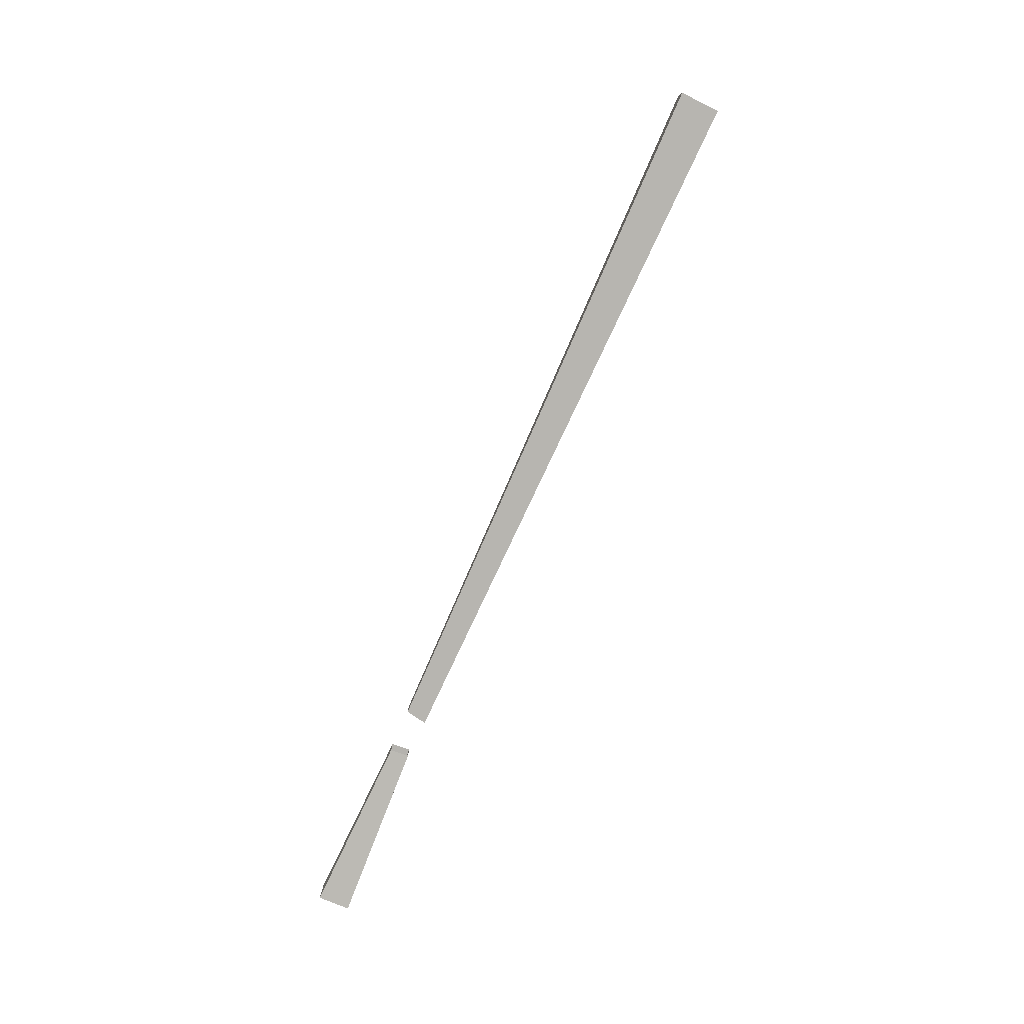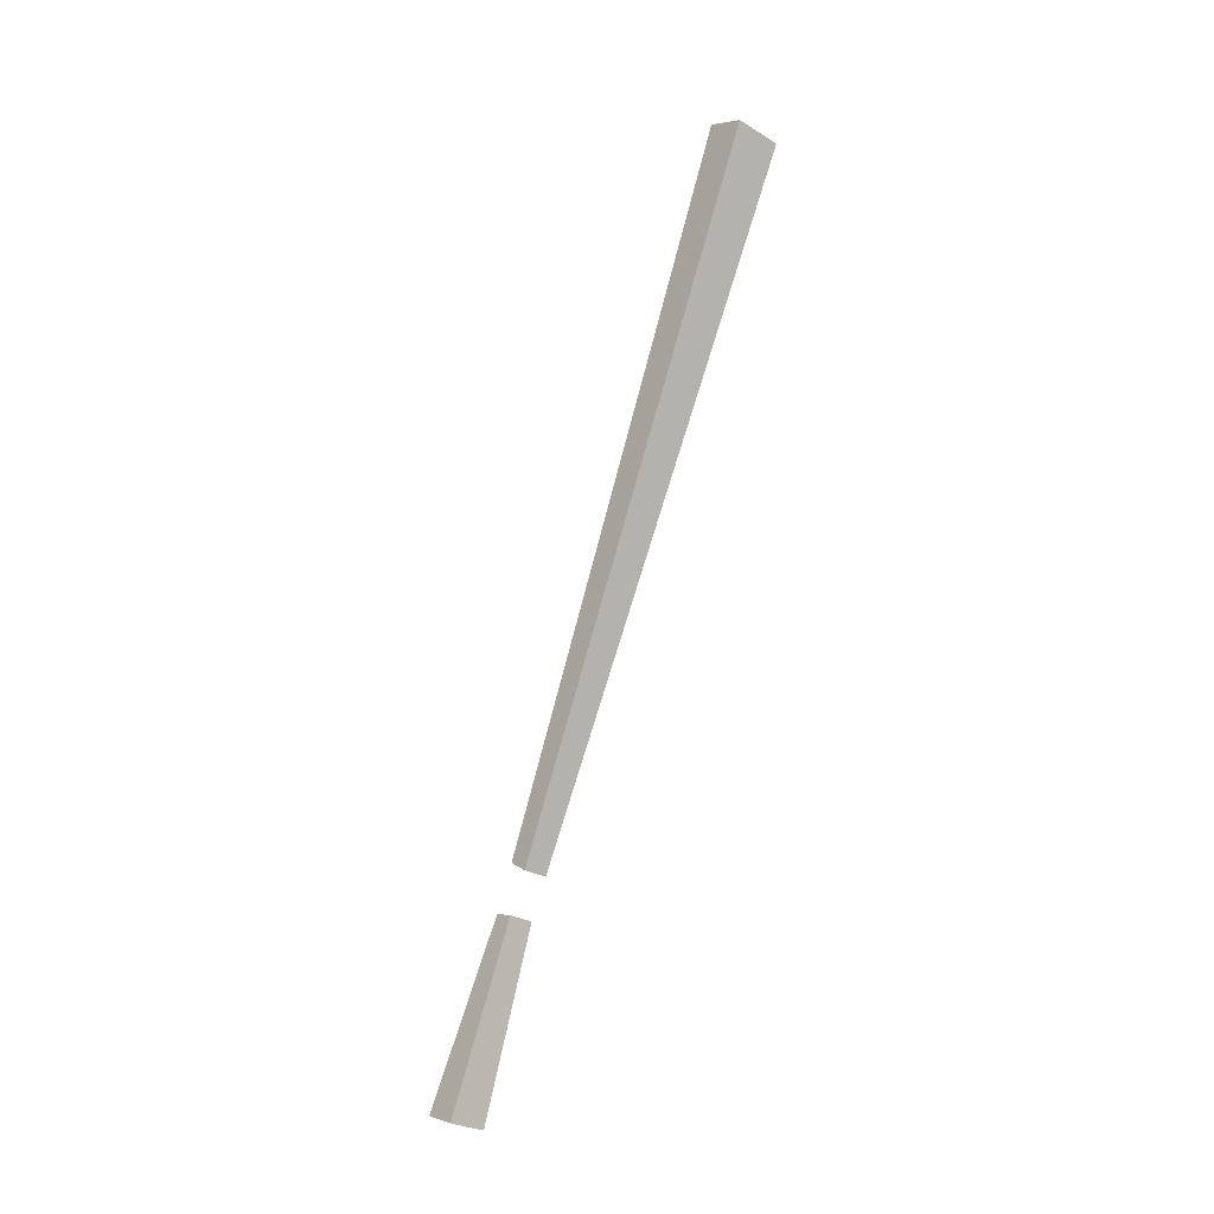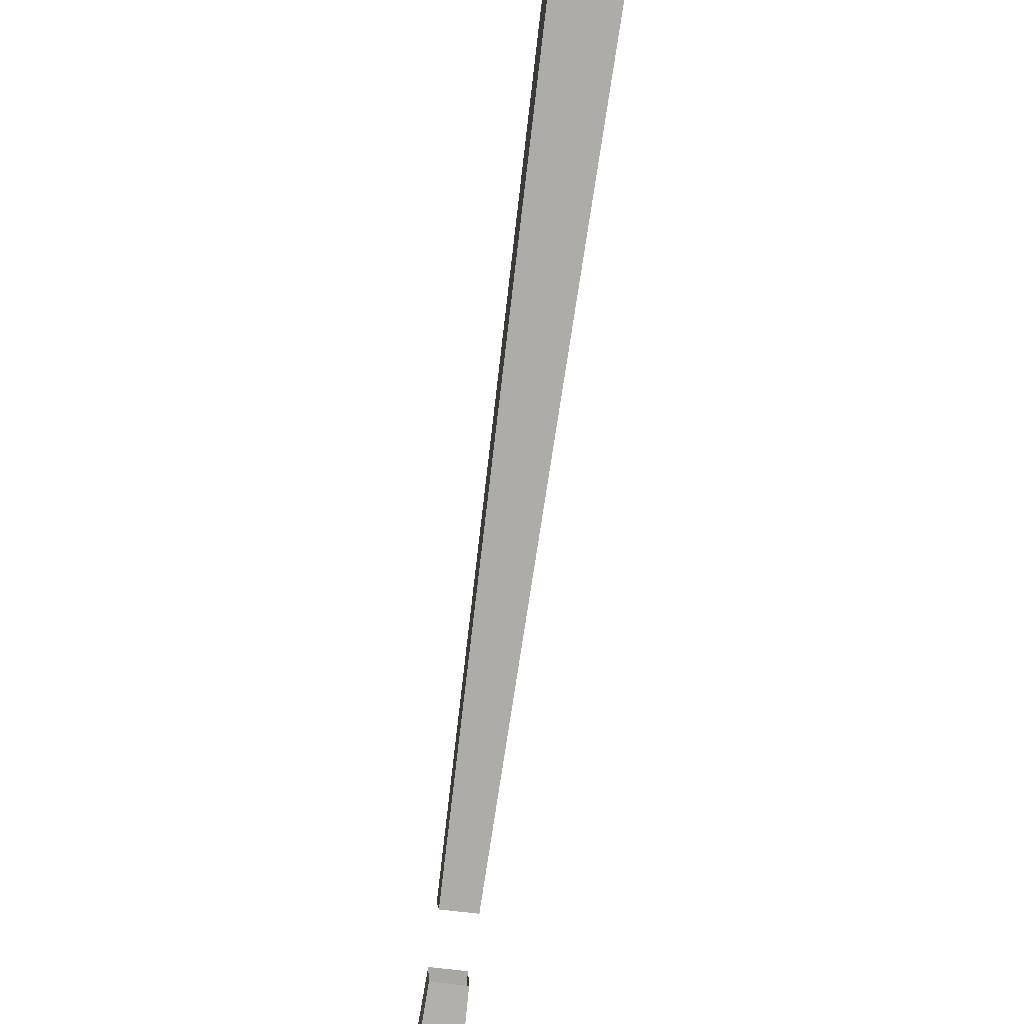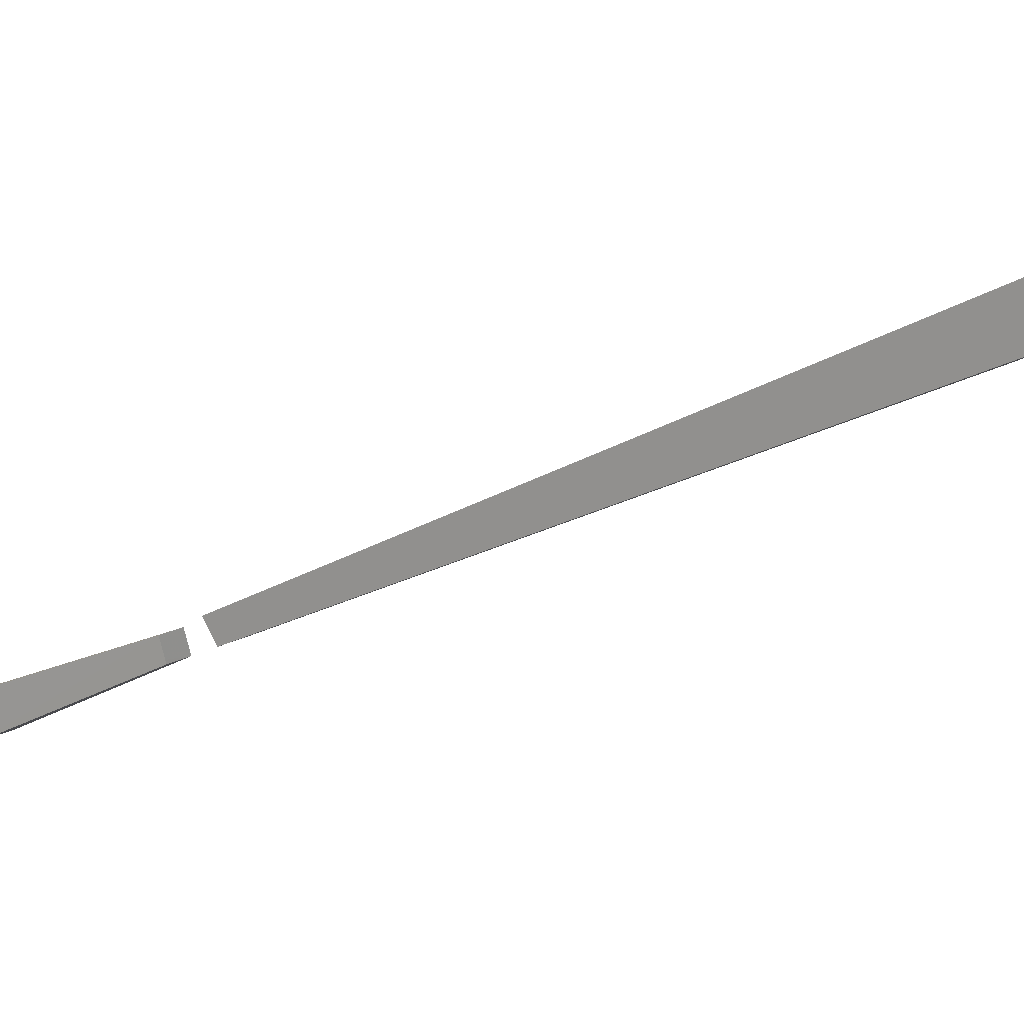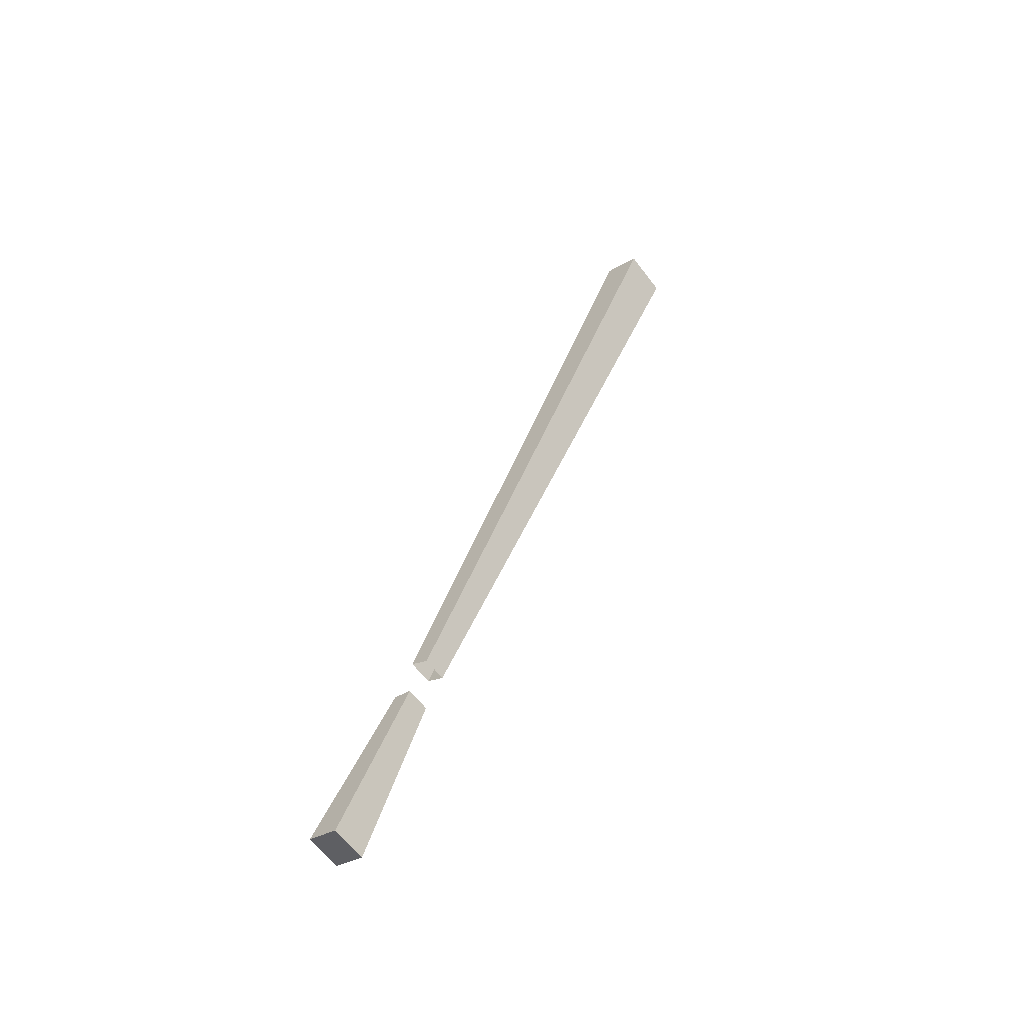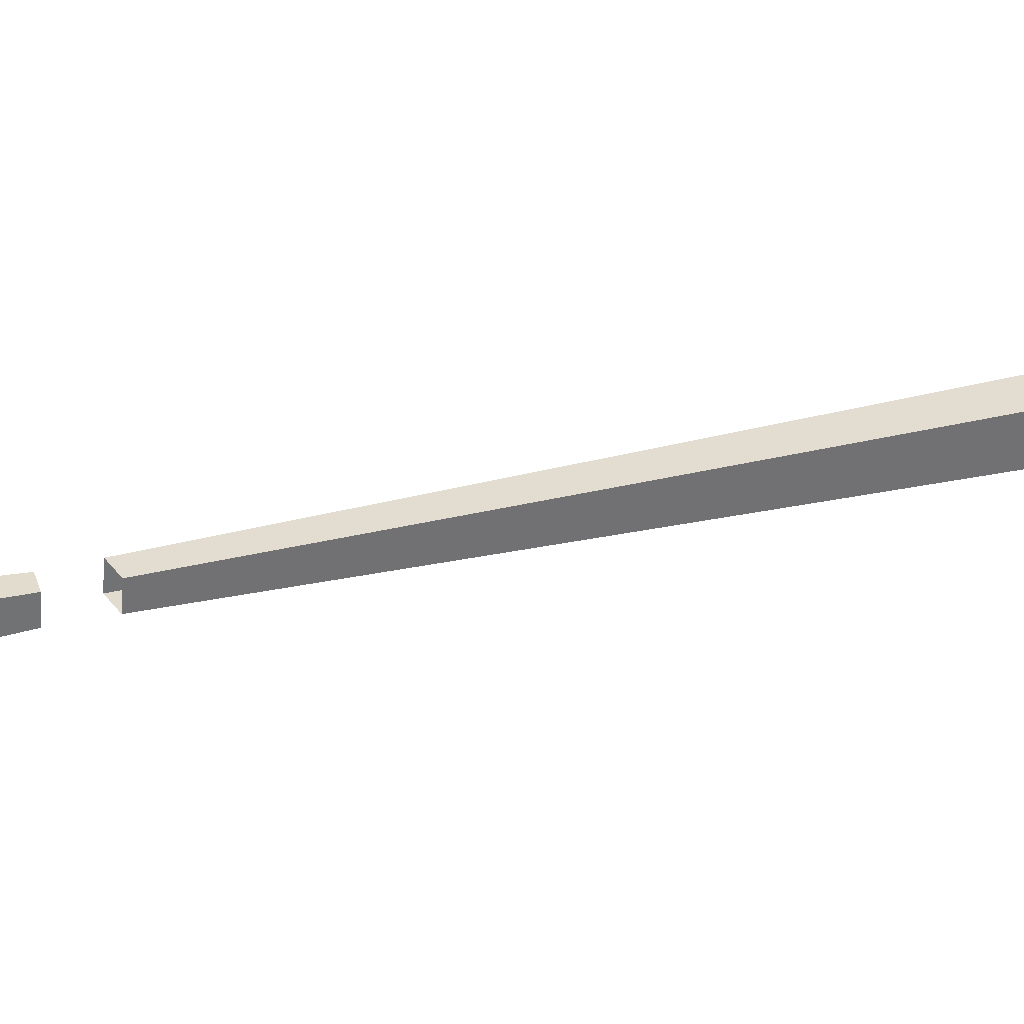
<metadata>
{"format":"obj","ext":"obj","renderer":"f3d","projection":"perspective","resolution":1024,"background":"white","views":[{"elev":8.2,"azim":89.9,"up":"+Z"},{"elev":-28.0,"azim":138.0,"up":"+Z"},{"elev":-53.0,"azim":-8.4,"up":"+Y"},{"elev":12.9,"azim":-55.3,"up":"+Y"},{"elev":-63.9,"azim":127.5,"up":"+Z"},{"elev":-56.1,"azim":-95.2,"up":"+Y"}]}
</metadata>
<code>
v -0.2344 -0.7109 -0.1797
v -0.2422 -0.7969 -0.3984
v -0.2422 -0.8359 -0.3828
v -0.2344 -0.7344 -0.1719
v -0.2031 -0.7344 -0.1719
v -0.1953 -0.8359 -0.3828
v -0.1953 -0.7969 -0.3984
v -0.2031 -0.7109 -0.1797
v -0.25 -0.2969 0.6953
v -0.2344 -0.6875 -0.1328
v -0.2344 -0.7109 -0.1172
v -0.25 -0.3438 0.7188
v -0.1875 -0.3438 0.7188
v -0.1875 -0.2969 0.6953
v -0.2031 -0.7109 -0.1172
v -0.2031 -0.6875 -0.1328
f 1 2 3
f 1 3 4
f 4 3 5
f 5 3 6
f 5 6 7
f 5 7 8
f 8 7 2
f 8 2 1
f 3 2 7
f 3 7 6
f 9 10 11
f 9 11 12
f 9 12 13
f 9 13 14
f 9 14 12
f 12 14 13
f 13 15 16
f 13 16 14
f 14 16 10
f 14 10 9
f 11 15 13
f 11 13 12

</code>
